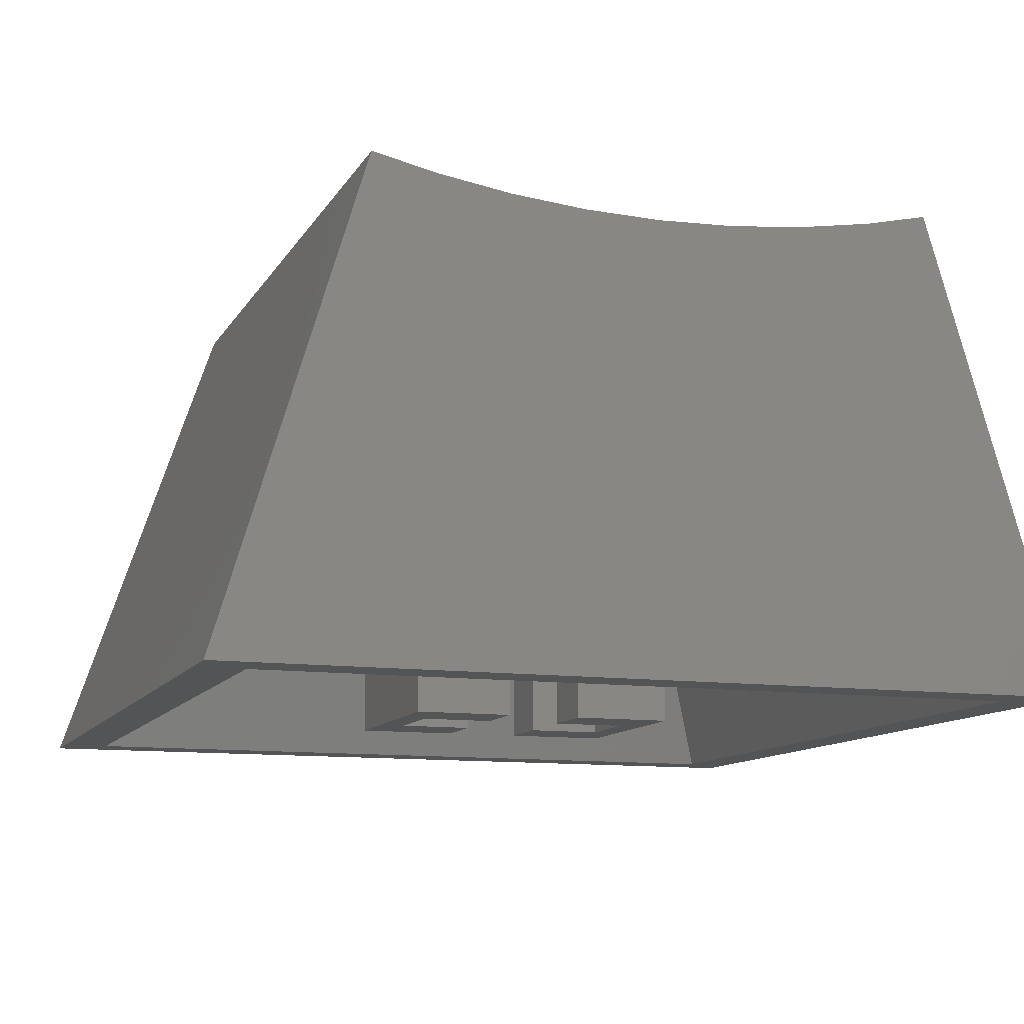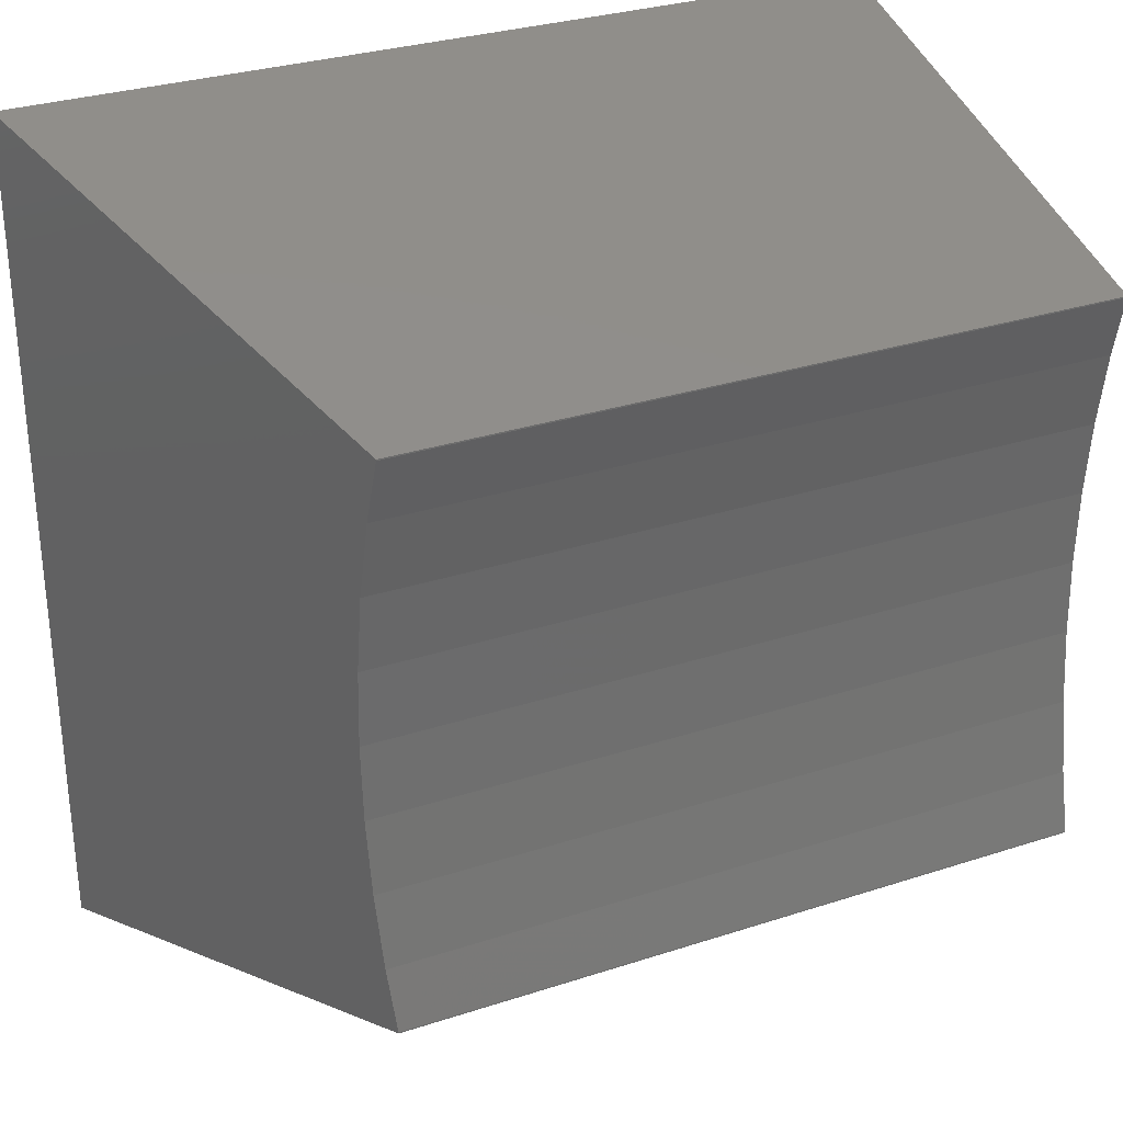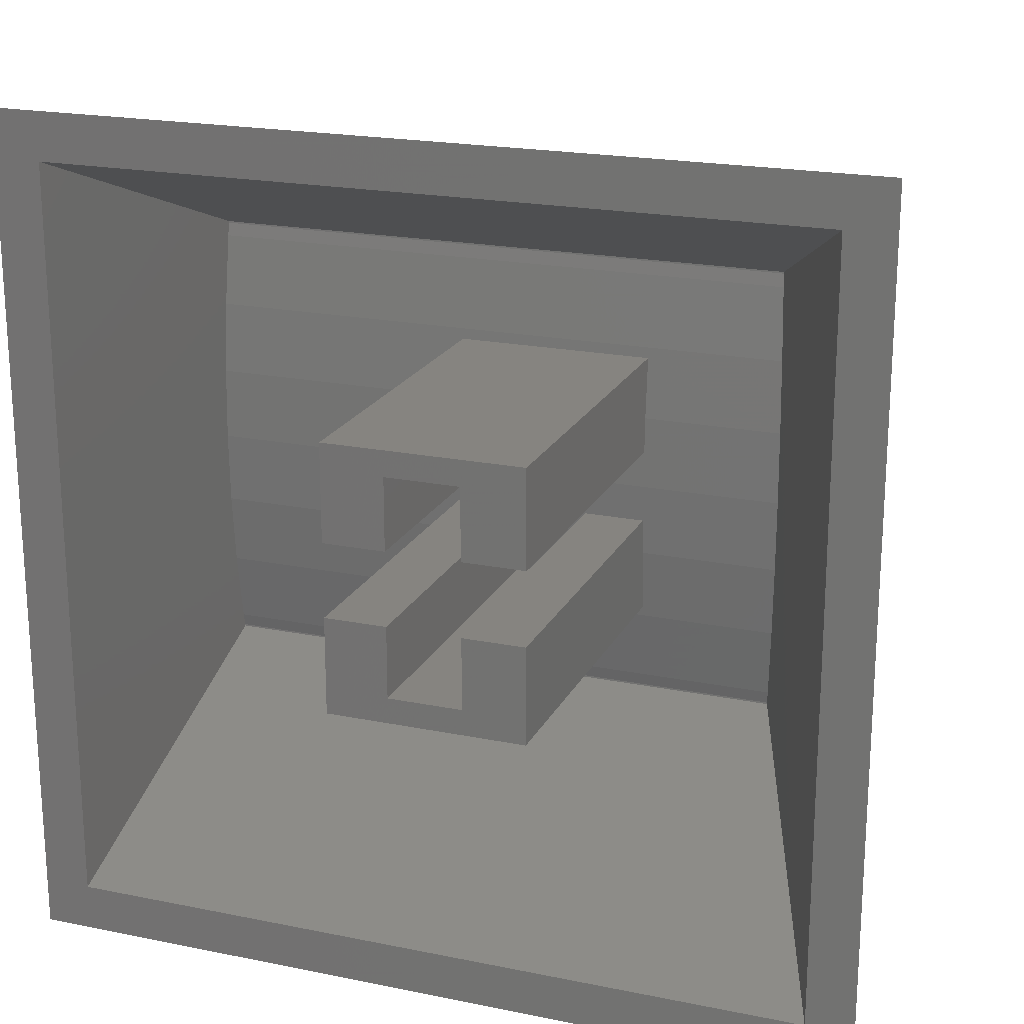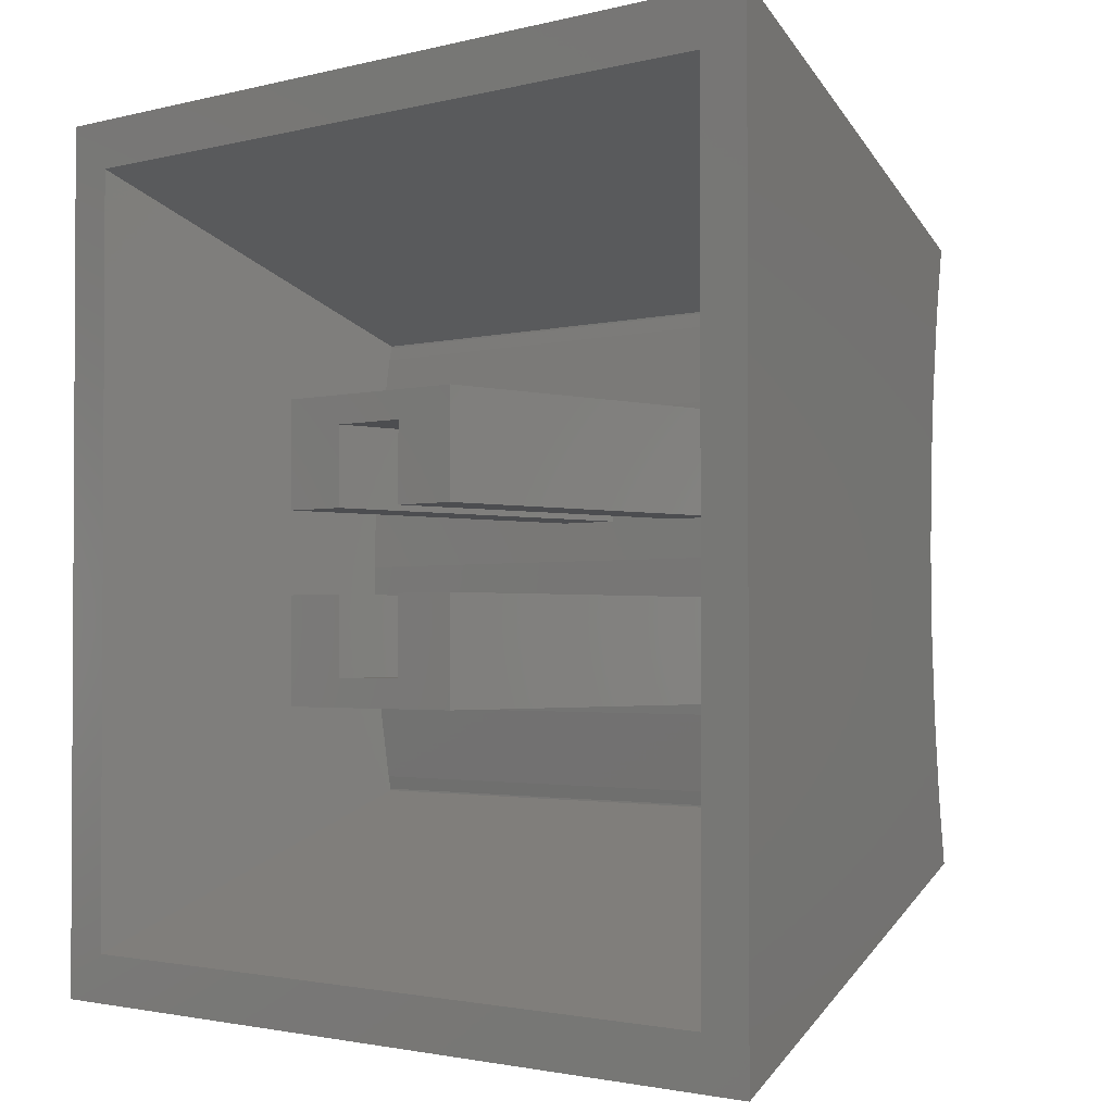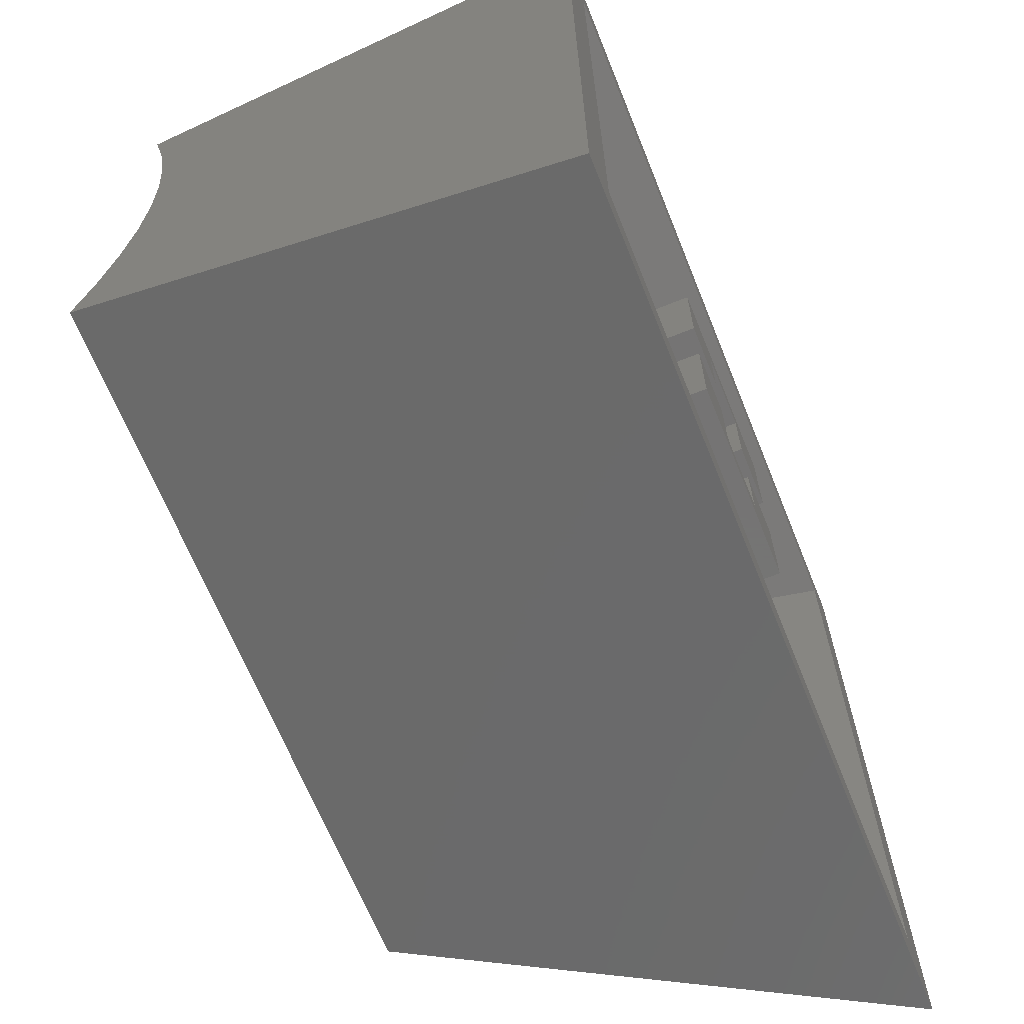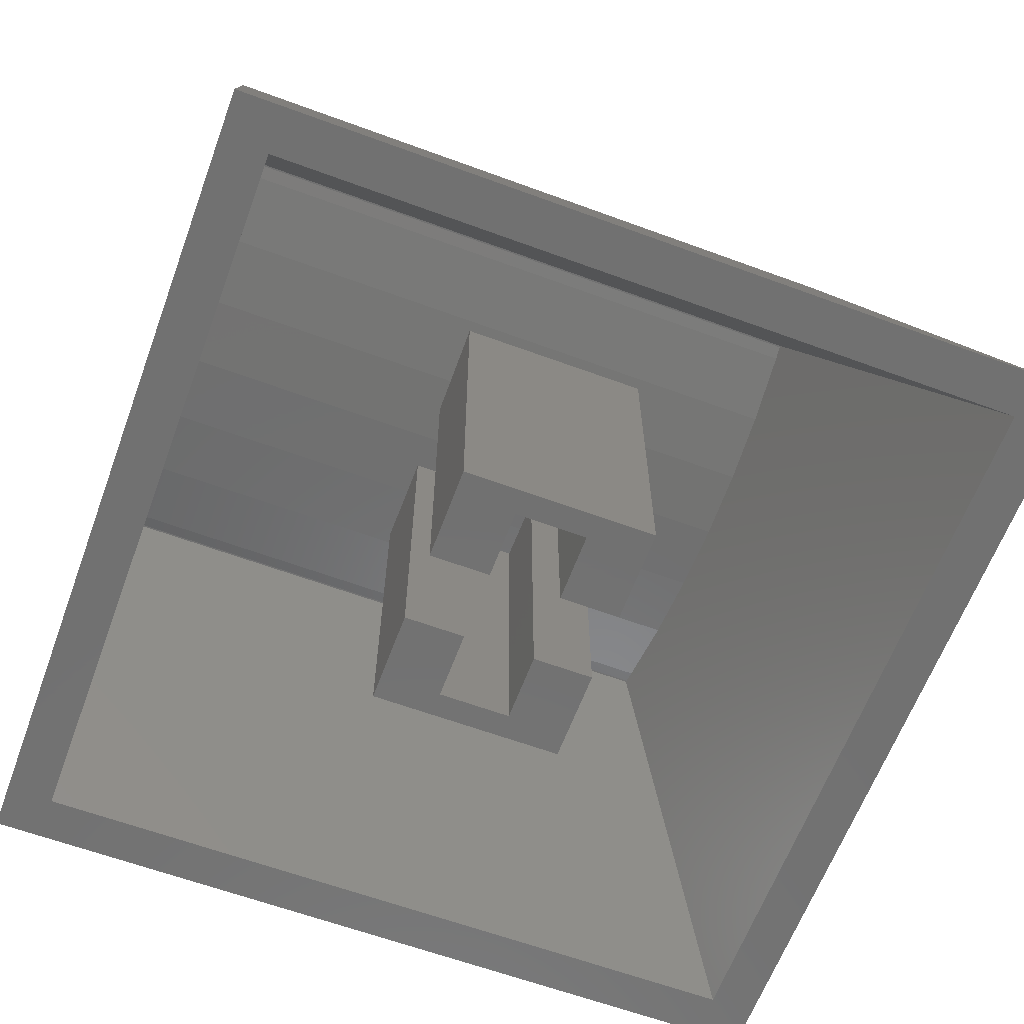
<metadata>
{"format":"stl","ext":"stl","renderer":"f3d","projection":"perspective","resolution":1024,"background":"white","views":[{"elev":-11.3,"azim":70.8,"up":"+Z"},{"elev":30.5,"azim":-25.2,"up":"+Y"},{"elev":20.3,"azim":-159.6,"up":"+Y"},{"elev":-1.9,"azim":-136.4,"up":"+Y"},{"elev":-67.0,"azim":112.0,"up":"+Y"},{"elev":-63.2,"azim":159.6,"up":"+Z"}]}
</metadata>
<code>
# stl→obj: 92 verts, 180 faces
v 18 0 0
v 3.333 3 10
v 0 0 0
v 18 3 10
v 18 18 0
v 3.333 15 10
v 18 15 10
v 0 18 0
v 3.333 3.028 10
v 18 3.028 10
v 18 14.97 10
v 3.333 14.97 10
v 18 13.68 9.712
v 18 12.13 9.466
v 18 10.57 9.319
v 18 9 9.269
v 18 7.43 9.319
v 18 5.867 9.466
v 18 4.315 9.712
v 17 1 0
v 1 1 0
v 1 17 0
v 17 17 0
v 11.15 6.1 0
v 9.8 6.65 0
v 11.15 8.2 0
v 8.2 6.65 0
v 6.85 6.1 0
v 6.85 8.2 0
v 8.2 8.2 0
v 9.8 8.2 0
v 8.2 9.8 0
v 6.85 9.8 0
v 8.2 11.35 0
v 9.8 11.35 0
v 11.15 9.8 0
v 9.8 9.8 0
v 11.15 11.9 0
v 6.85 11.9 0
v 3.237 13.68 9.712
v 3.155 12.13 9.466
v 3.106 10.57 9.319
v 3.09 9 9.269
v 3.106 7.43 9.319
v 3.155 5.867 9.466
v 3.237 4.315 9.712
v 4 4 8
v 17 4 8
v 4 14 8
v 17 14 8
v 17 4.037 8
v 4 4.037 8
v 4 13.96 8
v 17 13.96 8
v 17 13.68 7.938
v 17 12.13 7.692
v 17 10.57 7.544
v 17 9 7.495
v 17 7.43 7.544
v 17 5.867 7.692
v 17 4.315 7.938
v 3.977 13.68 7.938
v 3.885 12.13 7.692
v 3.829 10.57 7.544
v 3.811 9 7.495
v 3.829 7.43 7.544
v 3.885 5.867 7.692
v 3.977 4.315 7.938
v 11.15 9.8 7.52
v 9.8 9.8 7.52
v 8.2 9.8 7.52
v 9.8 10.57 7.544
v 6.85 9.8 7.52
v 6.85 10.57 7.544
v 11.15 10.57 7.544
v 8.2 10.57 7.544
v 6.85 11.9 7.67
v 11.15 11.9 7.67
v 9.8 11.35 7.618
v 8.2 11.35 7.618
v 6.85 7.43 7.544
v 6.85 8.2 7.52
v 9.8 7.43 7.544
v 8.2 7.43 7.544
v 9.8 8.2 7.52
v 11.15 8.2 7.52
v 11.15 7.43 7.544
v 8.2 8.2 7.52
v 11.15 6.1 7.67
v 6.85 6.1 7.67
v 8.2 6.65 7.618
v 9.8 6.65 7.618
f 1 2 3
f 2 1 4
f 5 6 7
f 6 5 8
f 9 4 10
f 4 9 2
f 6 11 7
f 11 6 12
f 13 7 11
f 7 13 5
f 14 5 13
f 15 5 14
f 16 5 15
f 1 16 17
f 1 17 18
f 1 18 19
f 4 19 10
f 19 4 1
f 16 1 5
f 1 20 5
f 1 21 20
f 21 3 22
f 3 21 1
f 23 5 20
f 22 5 23
f 22 8 5
f 8 22 3
f 24 25 26
f 24 27 25
f 28 27 24
f 29 27 28
f 27 29 30
f 26 25 31
f 32 33 34
f 35 36 37
f 36 35 38
f 34 38 35
f 34 39 38
f 39 34 33
f 40 6 8
f 6 40 12
f 8 41 40
f 8 42 41
f 8 43 42
f 3 43 8
f 43 3 44
f 44 3 45
f 45 3 46
f 2 46 3
f 46 2 9
f 16 44 17
f 44 16 43
f 12 13 11
f 13 12 40
f 19 9 10
f 9 19 46
f 41 15 14
f 15 41 42
f 40 14 13
f 14 40 41
f 42 16 15
f 16 42 43
f 17 45 18
f 45 17 44
f 18 46 19
f 46 18 45
f 20 47 48
f 47 20 21
f 23 49 22
f 49 23 50
f 47 51 48
f 51 47 52
f 53 50 54
f 50 53 49
f 55 50 23
f 50 55 54
f 23 56 55
f 23 57 56
f 23 58 57
f 20 58 23
f 58 20 59
f 59 20 60
f 60 20 61
f 48 61 20
f 61 48 51
f 62 49 53
f 49 62 22
f 63 22 62
f 64 22 63
f 65 22 64
f 21 65 66
f 21 66 67
f 21 67 68
f 47 68 52
f 68 47 21
f 65 21 22
f 58 69 57
f 58 70 69
f 70 71 72
f 65 70 58
f 70 65 71
f 73 64 74
f 73 65 64
f 71 65 73
f 57 69 75
f 72 71 76
f 56 62 55
f 62 56 63
f 64 77 74
f 77 64 63
f 78 57 75
f 57 78 56
f 63 78 77
f 78 63 56
f 76 79 72
f 79 76 80
f 52 61 51
f 61 52 68
f 81 66 82
f 83 84 85
f 86 59 87
f 59 86 58
f 85 58 86
f 88 85 84
f 65 85 88
f 65 88 82
f 85 65 58
f 65 82 66
f 68 60 61
f 60 68 67
f 55 53 54
f 53 55 62
f 60 89 59
f 67 89 60
f 89 67 90
f 66 90 67
f 90 66 81
f 59 89 87
f 91 83 92
f 83 91 84
f 75 38 78
f 36 75 69
f 75 36 38
f 87 26 86
f 24 87 89
f 87 24 26
f 39 74 77
f 33 74 39
f 74 33 73
f 29 81 82
f 28 81 29
f 81 28 90
f 38 77 78
f 77 38 39
f 28 89 90
f 89 28 24
f 35 72 79
f 37 72 35
f 72 37 70
f 31 83 85
f 25 83 31
f 83 25 92
f 76 34 80
f 32 76 71
f 76 32 34
f 84 30 88
f 27 84 91
f 84 27 30
f 34 79 80
f 79 34 35
f 25 91 92
f 91 25 27
f 26 85 86
f 85 26 31
f 30 82 88
f 82 30 29
f 37 69 70
f 69 37 36
f 33 71 73
f 71 33 32

</code>
